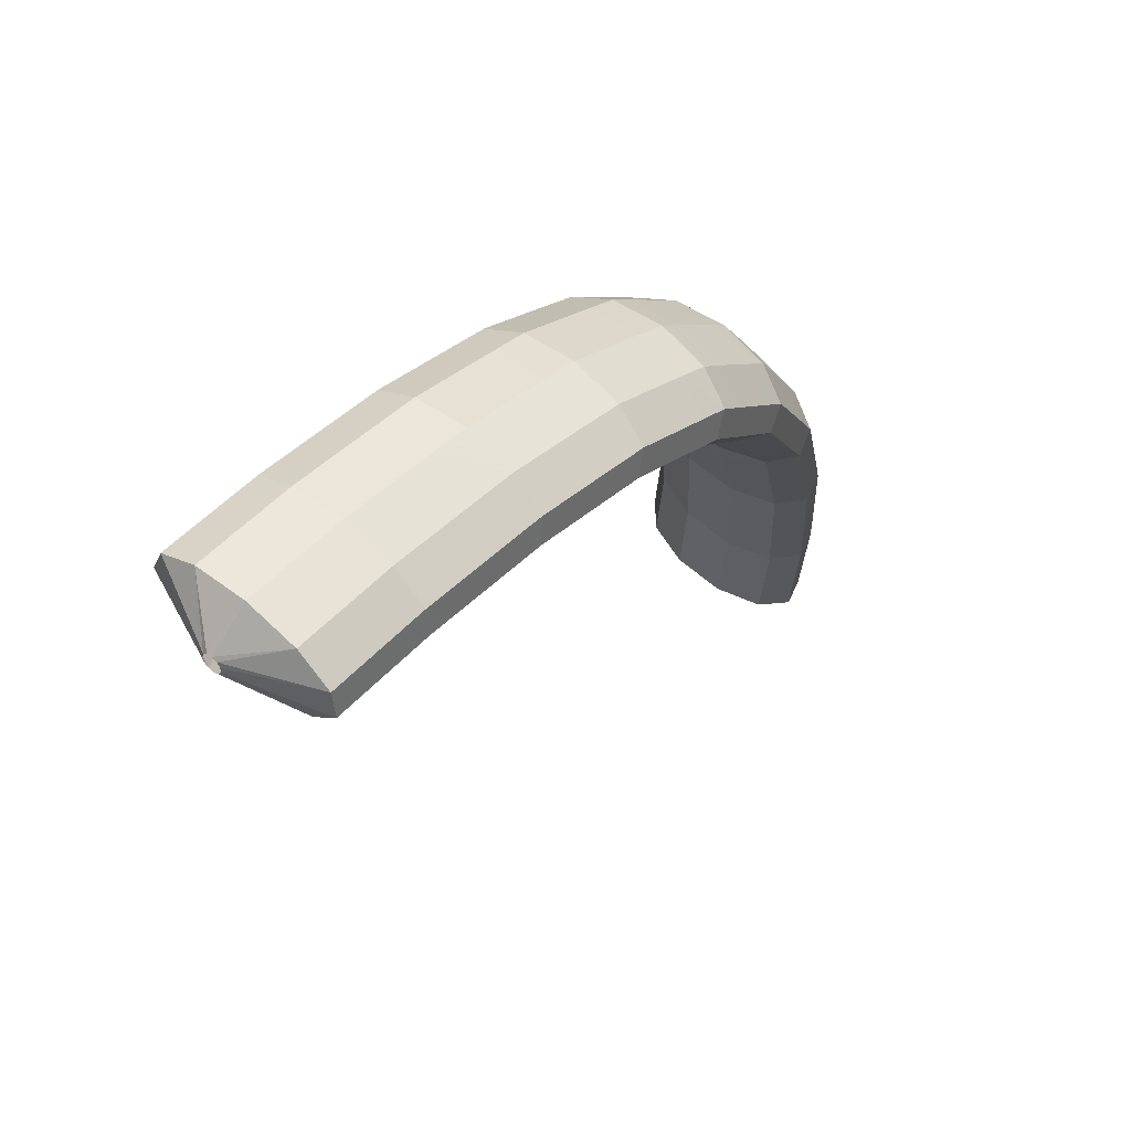
<metadata>
{"format":"obj","ext":"obj","renderer":"f3d","projection":"perspective","resolution":1024,"background":"white","views":[{"elev":-47.0,"azim":-76.1,"up":"+Y"}]}
</metadata>
<code>
g tube1
v 156 168.6 132.3
v 155.9 168.7 132
v 155.8 168.7 131.8
v 155.8 168.5 131.5
v 155.8 168.2 131.4
v 155.9 168 131.5
v 156 167.8 131.7
v 156.1 167.8 132
v 156.2 167.9 132.2
v 156.2 168.1 132.4
v 156.1 168.4 132.4
v 156 168.6 132.3
v 154.3 169.6 134.1
v 153.2 171 132
v 152.5 171.3 130
v 152.4 170.5 128.8
v 152.9 168.9 128.7
v 153.8 166.8 129.8
v 155 165.1 131.8
v 155.9 164.2 133.9
v 156.4 164.4 135.5
v 156.2 165.7 136.2
v 155.4 167.6 135.7
v 154.3 169.6 134.1
v 152.7 169.1 134.6
v 151.6 170.4 132.5
v 150.9 170.8 130.5
v 150.8 170 129.3
v 151.3 168.3 129.2
v 152.2 166.3 130.3
v 153.4 164.6 132.3
v 154.3 163.7 134.4
v 154.7 163.9 136
v 154.5 165.2 136.7
v 153.8 167.1 136.2
v 152.7 169.1 134.6
v 151.1 168.6 135.1
v 150 169.9 133
v 149.3 170.3 131
v 149.1 169.5 129.8
v 149.6 167.8 129.7
v 150.6 165.8 130.8
v 151.7 164.1 132.8
v 152.7 163.2 134.9
v 153.1 163.4 136.5
v 152.9 164.7 137.2
v 152.2 166.6 136.7
v 151.1 168.6 135.1
v 149.3 168 135.7
v 148.2 169.4 133.5
v 147.6 169.8 131.5
v 147.5 169 130.3
v 148.1 167.4 130.2
v 149.1 165.4 131.3
v 150.3 163.6 133.2
v 151.2 162.7 135.4
v 151.5 162.9 137
v 151.2 164.2 137.7
v 150.4 166.1 137.2
v 149.3 168 135.7
v 147.5 167.3 136
v 146.5 168.7 133.9
v 145.9 169.1 131.9
v 146 168.3 130.6
v 146.6 166.7 130.5
v 147.7 164.7 131.6
v 148.8 163 133.5
v 149.7 162.1 135.7
v 149.9 162.3 137.4
v 149.6 163.5 138.1
v 148.7 165.3 137.6
v 147.5 167.3 136
v 145.9 166.6 136.4
v 144.9 168 134.2
v 144.3 168.4 132.2
v 144.4 167.7 131
v 145 166.1 130.9
v 146.1 164.1 131.9
v 147.2 162.3 133.9
v 148.1 161.4 136
v 148.3 161.6 137.7
v 148 162.8 138.4
v 147.1 164.7 137.9
v 145.9 166.6 136.4
v 144.3 165.9 136.7
v 143.3 167.3 134.6
v 142.7 167.7 132.6
v 142.8 167 131.3
v 143.4 165.4 131.2
v 144.5 163.4 132.3
v 145.6 161.7 134.2
v 146.5 160.7 136.3
v 146.7 160.9 138
v 146.4 162.1 138.8
v 145.5 164 138.3
v 144.3 165.9 136.7
v 142.5 165.2 137.1
v 141.5 166.6 135
v 141 167 132.9
v 141.2 166.3 131.7
v 141.9 164.8 131.5
v 143.1 162.8 132.6
v 144.2 161.1 134.5
v 145 160.1 136.7
v 145.2 160.2 138.4
v 144.7 161.4 139.1
v 143.7 163.2 138.6
v 142.5 165.2 137.1
v 140.8 164.2 137.2
v 139.9 165.6 135.1
v 139.4 166.1 133.1
v 139.7 165.5 131.8
v 140.5 164 131.6
v 141.7 162 132.7
v 142.8 160.3 134.6
v 143.6 159.3 136.8
v 143.7 159.4 138.5
v 143.1 160.5 139.2
v 142 162.3 138.8
v 140.8 164.2 137.2
v 139.3 163.3 137.3
v 138.3 164.7 135.2
v 137.9 165.2 133.2
v 138.2 164.6 131.9
v 139 163.1 131.7
v 140.2 161.2 132.8
v 141.3 159.4 134.7
v 142 158.4 136.9
v 142.1 158.5 138.6
v 141.6 159.6 139.4
v 140.5 161.4 138.9
v 139.3 163.3 137.3
v 137.8 162.4 137.4
v 136.8 163.8 135.3
v 136.4 164.3 133.3
v 136.6 163.7 132
v 137.5 162.2 131.9
v 138.7 160.3 132.9
v 139.8 158.5 134.8
v 140.5 157.6 137
v 140.6 157.6 138.7
v 140 158.7 139.5
v 139 160.5 139
v 137.8 162.4 137.4
v 136 161.4 137.6
v 135.1 162.8 135.4
v 134.7 163.4 133.4
v 135.1 162.8 132.1
v 136.1 161.4 132
v 137.3 159.5 133
v 138.5 157.8 134.9
v 139.1 156.8 137.1
v 139.1 156.8 138.8
v 138.4 157.8 139.6
v 137.2 159.5 139.1
v 136 161.4 137.6
v 134.4 160.1 137.4
v 133.5 161.6 135.3
v 133.3 162.2 133.2
v 133.8 161.8 131.9
v 134.9 160.4 131.8
v 136.2 158.6 132.9
v 137.3 156.9 134.8
v 137.9 155.8 136.9
v 137.8 155.7 138.7
v 136.9 156.6 139.4
v 135.7 158.3 138.9
v 134.4 160.1 137.4
v 133 159 137.2
v 132.1 160.5 135.1
v 131.9 161.1 133.1
v 132.4 160.7 131.8
v 133.5 159.3 131.6
v 134.8 157.5 132.7
v 135.9 155.8 134.6
v 136.5 154.7 136.8
v 136.4 154.6 138.5
v 135.6 155.5 139.2
v 134.3 157.2 138.8
v 133 159 137.2
v 131.6 158 137
v 130.7 159.4 134.9
v 130.5 160 132.9
v 131 159.6 131.6
v 132.1 158.2 131.5
v 133.4 156.4 132.5
v 134.6 154.7 134.4
v 135.2 153.6 136.6
v 135 153.5 138.3
v 134.2 154.4 139.1
v 132.9 156.1 138.6
v 131.6 158 137
v 130 156.7 136.8
v 129.2 158.2 134.7
v 129 158.9 132.7
v 129.7 158.5 131.4
v 130.9 157.3 131.3
v 132.3 155.5 132.4
v 133.4 153.8 134.3
v 133.9 152.6 136.5
v 133.7 152.5 138.2
v 132.7 153.3 138.9
v 131.4 154.8 138.4
v 130 156.7 136.8
v 128.7 155.2 136.3
v 127.9 156.7 134.2
v 127.8 157.5 132.2
v 128.6 157.3 131
v 129.9 156.2 130.9
v 131.4 154.5 132
v 132.5 152.7 133.9
v 132.9 151.5 136
v 132.6 151.2 137.7
v 131.5 151.9 138.4
v 130.1 153.4 137.8
v 128.7 155.2 136.3
v 127.6 153.9 135.8
v 126.8 155.4 133.7
v 126.7 156.2 131.7
v 127.5 156 130.5
v 128.8 154.9 130.4
v 130.2 153.2 131.5
v 131.4 151.5 133.4
v 131.8 150.2 135.5
v 131.4 149.9 137.2
v 130.4 150.6 137.9
v 128.9 152.1 137.3
v 127.6 153.9 135.8
v 126.5 152.6 135.3
v 125.6 154.2 133.2
v 125.6 154.9 131.2
v 126.3 154.7 130
v 127.7 153.6 129.9
v 129.1 151.9 131
v 130.2 150.2 132.9
v 130.7 149 135
v 130.3 148.7 136.7
v 129.2 149.4 137.4
v 127.8 150.8 136.9
v 126.5 152.6 135.3
v 125.2 151.1 134.7
v 124.4 152.7 132.6
v 124.4 153.6 130.7
v 125.2 153.5 129.5
v 126.6 152.5 129.5
v 128.2 150.8 130.6
v 129.3 149.1 132.5
v 129.7 147.8 134.6
v 129.2 147.4 136.2
v 128 148 136.9
v 126.5 149.4 136.3
v 125.2 151.1 134.7
v 124.2 149.5 133.9
v 123.4 151.1 131.8
v 123.5 152.1 129.9
v 124.4 152.2 128.8
v 125.9 151.2 128.8
v 127.5 149.7 130
v 128.6 148 131.9
v 129 146.6 133.9
v 128.4 146.1 135.5
v 127.2 146.5 136.1
v 125.6 147.8 135.5
v 124.2 149.5 133.9
v 123.4 148.2 133.1
v 122.6 149.8 131
v 122.7 150.7 129.1
v 123.6 150.8 128
v 125.1 149.9 128.1
v 126.7 148.3 129.2
v 127.8 146.6 131.1
v 128.1 145.2 133.2
v 127.6 144.7 134.8
v 126.3 145.2 135.3
v 124.8 146.4 134.7
v 123.4 148.2 133.1
v 122.5 146.8 132.3
v 121.8 148.4 130.3
v 121.9 149.4 128.4
v 122.8 149.4 127.3
v 124.3 148.5 127.3
v 125.8 146.9 128.5
v 127 145.2 130.4
v 127.3 143.9 132.4
v 126.8 143.3 134
v 125.5 143.8 134.6
v 123.9 145.1 133.9
v 122.5 146.8 132.3
v 121.6 145.2 131.5
v 120.9 146.9 129.4
v 121 147.9 127.6
v 122 148.1 126.5
v 123.5 147.3 126.6
v 125.1 145.8 127.8
v 126.2 144 129.7
v 126.6 142.6 131.8
v 126 142 133.3
v 124.7 142.3 133.8
v 123 143.5 133.1
v 121.6 145.2 131.5
v 121 143.6 130.4
v 120.2 145.3 128.4
v 120.4 146.4 126.6
v 121.5 146.7 125.6
v 123 146 125.8
v 124.7 144.5 127
v 125.8 142.8 128.9
v 126.1 141.4 130.9
v 125.5 140.6 132.3
v 124.1 140.9 132.8
v 122.4 142 132.1
v 121 143.6 130.4
v 120.5 142.2 129.5
v 119.7 143.9 127.4
v 119.9 145 125.6
v 120.9 145.3 124.7
v 122.5 144.6 124.8
v 124.1 143.1 126
v 125.3 141.4 128
v 125.6 140 130
v 124.9 139.2 131.4
v 123.5 139.5 131.8
v 121.9 140.6 131.1
v 120.5 142.2 129.5
v 119.9 140.8 128.5
v 119.2 142.5 126.5
v 119.4 143.6 124.7
v 120.4 143.9 123.7
v 122 143.2 123.9
v 123.6 141.7 125.1
v 124.7 140 127
v 125 138.6 129
v 124.4 137.8 130.5
v 123 138.1 130.9
v 121.4 139.2 130.2
v 119.9 140.8 128.5
v 119.3 139.3 127.5
v 118.6 141 125.5
v 118.8 142.2 123.7
v 119.9 142.5 122.8
v 121.5 141.9 123
v 123.1 140.5 124.3
v 124.2 138.8 126.2
v 124.5 137.3 128.1
v 123.8 136.5 129.5
v 122.5 136.6 129.9
v 120.8 137.7 129.1
v 119.3 139.3 127.5
v 119 137.8 126.3
v 118.3 139.5 124.3
v 118.5 140.7 122.6
v 119.6 141.2 121.8
v 121.2 140.6 122
v 122.8 139.2 123.3
v 124 137.5 125.2
v 124.2 136 127.1
v 123.5 135.1 128.5
v 122.1 135.2 128.8
v 120.4 136.2 128
v 119 137.8 126.3
v 118.7 136.4 125.3
v 118 138.1 123.2
v 118.2 139.4 121.5
v 119.3 139.8 120.7
v 120.9 139.2 120.9
v 122.5 137.9 122.2
v 123.7 136.1 124.2
v 123.9 134.6 126.1
v 123.2 133.7 127.4
v 121.8 133.8 127.7
v 120.1 134.8 126.9
v 118.7 136.4 125.3
v 118.4 135 124.2
v 117.6 136.7 122.2
v 117.9 138 120.5
v 119 138.4 119.6
v 120.6 137.8 119.9
v 122.2 136.5 121.2
v 123.3 134.8 123.1
v 123.6 133.2 125
v 122.9 132.3 126.4
v 121.5 132.4 126.7
v 119.8 133.4 125.9
v 118.4 135 124.2
v 118 133.5 123
v 117.3 135.2 121.1
v 117.5 136.6 119.4
v 118.6 137 118.6
v 120.3 136.5 118.9
v 121.9 135.2 120.2
v 123.1 133.5 122.1
v 123.3 131.9 124
v 122.6 131 125.3
v 121.2 131 125.6
v 119.5 131.9 124.7
v 118 133.5 123
v 117.9 132.1 121.8
v 117.2 133.8 119.8
v 117.4 135.2 118.2
v 118.5 135.7 117.4
v 120.2 135.3 117.8
v 121.8 134 119.1
v 122.9 132.2 121.1
v 123.2 130.6 122.9
v 122.5 129.6 124.2
v 121.1 129.6 124.4
v 119.4 130.5 123.5
v 117.9 132.1 121.8
v 117.8 130.7 120.7
v 117.1 132.5 118.7
v 117.3 133.8 117.1
v 118.4 134.4 116.3
v 120 133.9 116.7
v 121.7 132.6 118
v 122.8 130.9 119.9
v 123.1 129.3 121.8
v 122.4 128.3 123
v 120.9 128.2 123.3
v 119.2 129.1 122.4
v 117.8 130.7 120.7
v 117.6 129.4 119.5
v 116.9 131.1 117.6
v 117.2 132.5 115.9
v 118.3 133 115.2
v 119.9 132.6 115.5
v 121.6 131.3 116.9
v 122.7 129.5 118.8
v 122.9 127.9 120.7
v 122.2 126.9 121.9
v 120.8 126.9 122.1
v 119.1 127.8 121.2
v 117.6 129.4 119.5
v 119.3 128.4 117.7
v 119.3 128.6 117.5
v 119.4 128.8 117.3
v 119.7 128.9 117.2
v 119.9 128.8 117.1
v 120.2 128.7 117.3
v 120.3 128.6 117.4
v 120.2 128.4 117.7
v 120.1 128.3 117.8
v 119.8 128.2 117.9
v 119.5 128.3 117.8
v 119.3 128.4 117.7
f 1 2 14
f 14 13 1
f 2 3 15
f 15 14 2
f 3 4 16
f 16 15 3
f 4 5 17
f 17 16 4
f 5 6 18
f 18 17 5
f 6 7 19
f 19 18 6
f 7 8 20
f 20 19 7
f 8 9 21
f 21 20 8
f 9 10 22
f 22 21 9
f 10 11 23
f 23 22 10
f 11 12 24
f 24 23 11
f 13 14 26
f 26 25 13
f 14 15 27
f 27 26 14
f 15 16 28
f 28 27 15
f 16 17 29
f 29 28 16
f 17 18 30
f 30 29 17
f 18 19 31
f 31 30 18
f 19 20 32
f 32 31 19
f 20 21 33
f 33 32 20
f 21 22 34
f 34 33 21
f 22 23 35
f 35 34 22
f 23 24 36
f 36 35 23
f 25 26 38
f 38 37 25
f 26 27 39
f 39 38 26
f 27 28 40
f 40 39 27
f 28 29 41
f 41 40 28
f 29 30 42
f 42 41 29
f 30 31 43
f 43 42 30
f 31 32 44
f 44 43 31
f 32 33 45
f 45 44 32
f 33 34 46
f 46 45 33
f 34 35 47
f 47 46 34
f 35 36 48
f 48 47 35
f 37 38 50
f 50 49 37
f 38 39 51
f 51 50 38
f 39 40 52
f 52 51 39
f 40 41 53
f 53 52 40
f 41 42 54
f 54 53 41
f 42 43 55
f 55 54 42
f 43 44 56
f 56 55 43
f 44 45 57
f 57 56 44
f 45 46 58
f 58 57 45
f 46 47 59
f 59 58 46
f 47 48 60
f 60 59 47
f 49 50 62
f 62 61 49
f 50 51 63
f 63 62 50
f 51 52 64
f 64 63 51
f 52 53 65
f 65 64 52
f 53 54 66
f 66 65 53
f 54 55 67
f 67 66 54
f 55 56 68
f 68 67 55
f 56 57 69
f 69 68 56
f 57 58 70
f 70 69 57
f 58 59 71
f 71 70 58
f 59 60 72
f 72 71 59
f 61 62 74
f 74 73 61
f 62 63 75
f 75 74 62
f 63 64 76
f 76 75 63
f 64 65 77
f 77 76 64
f 65 66 78
f 78 77 65
f 66 67 79
f 79 78 66
f 67 68 80
f 80 79 67
f 68 69 81
f 81 80 68
f 69 70 82
f 82 81 69
f 70 71 83
f 83 82 70
f 71 72 84
f 84 83 71
f 73 74 86
f 86 85 73
f 74 75 87
f 87 86 74
f 75 76 88
f 88 87 75
f 76 77 89
f 89 88 76
f 77 78 90
f 90 89 77
f 78 79 91
f 91 90 78
f 79 80 92
f 92 91 79
f 80 81 93
f 93 92 80
f 81 82 94
f 94 93 81
f 82 83 95
f 95 94 82
f 83 84 96
f 96 95 83
f 85 86 98
f 98 97 85
f 86 87 99
f 99 98 86
f 87 88 100
f 100 99 87
f 88 89 101
f 101 100 88
f 89 90 102
f 102 101 89
f 90 91 103
f 103 102 90
f 91 92 104
f 104 103 91
f 92 93 105
f 105 104 92
f 93 94 106
f 106 105 93
f 94 95 107
f 107 106 94
f 95 96 108
f 108 107 95
f 97 98 110
f 110 109 97
f 98 99 111
f 111 110 98
f 99 100 112
f 112 111 99
f 100 101 113
f 113 112 100
f 101 102 114
f 114 113 101
f 102 103 115
f 115 114 102
f 103 104 116
f 116 115 103
f 104 105 117
f 117 116 104
f 105 106 118
f 118 117 105
f 106 107 119
f 119 118 106
f 107 108 120
f 120 119 107
f 109 110 122
f 122 121 109
f 110 111 123
f 123 122 110
f 111 112 124
f 124 123 111
f 112 113 125
f 125 124 112
f 113 114 126
f 126 125 113
f 114 115 127
f 127 126 114
f 115 116 128
f 128 127 115
f 116 117 129
f 129 128 116
f 117 118 130
f 130 129 117
f 118 119 131
f 131 130 118
f 119 120 132
f 132 131 119
f 121 122 134
f 134 133 121
f 122 123 135
f 135 134 122
f 123 124 136
f 136 135 123
f 124 125 137
f 137 136 124
f 125 126 138
f 138 137 125
f 126 127 139
f 139 138 126
f 127 128 140
f 140 139 127
f 128 129 141
f 141 140 128
f 129 130 142
f 142 141 129
f 130 131 143
f 143 142 130
f 131 132 144
f 144 143 131
f 133 134 146
f 146 145 133
f 134 135 147
f 147 146 134
f 135 136 148
f 148 147 135
f 136 137 149
f 149 148 136
f 137 138 150
f 150 149 137
f 138 139 151
f 151 150 138
f 139 140 152
f 152 151 139
f 140 141 153
f 153 152 140
f 141 142 154
f 154 153 141
f 142 143 155
f 155 154 142
f 143 144 156
f 156 155 143
f 145 146 158
f 158 157 145
f 146 147 159
f 159 158 146
f 147 148 160
f 160 159 147
f 148 149 161
f 161 160 148
f 149 150 162
f 162 161 149
f 150 151 163
f 163 162 150
f 151 152 164
f 164 163 151
f 152 153 165
f 165 164 152
f 153 154 166
f 166 165 153
f 154 155 167
f 167 166 154
f 155 156 168
f 168 167 155
f 157 158 170
f 170 169 157
f 158 159 171
f 171 170 158
f 159 160 172
f 172 171 159
f 160 161 173
f 173 172 160
f 161 162 174
f 174 173 161
f 162 163 175
f 175 174 162
f 163 164 176
f 176 175 163
f 164 165 177
f 177 176 164
f 165 166 178
f 178 177 165
f 166 167 179
f 179 178 166
f 167 168 180
f 180 179 167
f 169 170 182
f 182 181 169
f 170 171 183
f 183 182 170
f 171 172 184
f 184 183 171
f 172 173 185
f 185 184 172
f 173 174 186
f 186 185 173
f 174 175 187
f 187 186 174
f 175 176 188
f 188 187 175
f 176 177 189
f 189 188 176
f 177 178 190
f 190 189 177
f 178 179 191
f 191 190 178
f 179 180 192
f 192 191 179
f 181 182 194
f 194 193 181
f 182 183 195
f 195 194 182
f 183 184 196
f 196 195 183
f 184 185 197
f 197 196 184
f 185 186 198
f 198 197 185
f 186 187 199
f 199 198 186
f 187 188 200
f 200 199 187
f 188 189 201
f 201 200 188
f 189 190 202
f 202 201 189
f 190 191 203
f 203 202 190
f 191 192 204
f 204 203 191
f 193 194 206
f 206 205 193
f 194 195 207
f 207 206 194
f 195 196 208
f 208 207 195
f 196 197 209
f 209 208 196
f 197 198 210
f 210 209 197
f 198 199 211
f 211 210 198
f 199 200 212
f 212 211 199
f 200 201 213
f 213 212 200
f 201 202 214
f 214 213 201
f 202 203 215
f 215 214 202
f 203 204 216
f 216 215 203
f 205 206 218
f 218 217 205
f 206 207 219
f 219 218 206
f 207 208 220
f 220 219 207
f 208 209 221
f 221 220 208
f 209 210 222
f 222 221 209
f 210 211 223
f 223 222 210
f 211 212 224
f 224 223 211
f 212 213 225
f 225 224 212
f 213 214 226
f 226 225 213
f 214 215 227
f 227 226 214
f 215 216 228
f 228 227 215
f 217 218 230
f 230 229 217
f 218 219 231
f 231 230 218
f 219 220 232
f 232 231 219
f 220 221 233
f 233 232 220
f 221 222 234
f 234 233 221
f 222 223 235
f 235 234 222
f 223 224 236
f 236 235 223
f 224 225 237
f 237 236 224
f 225 226 238
f 238 237 225
f 226 227 239
f 239 238 226
f 227 228 240
f 240 239 227
f 229 230 242
f 242 241 229
f 230 231 243
f 243 242 230
f 231 232 244
f 244 243 231
f 232 233 245
f 245 244 232
f 233 234 246
f 246 245 233
f 234 235 247
f 247 246 234
f 235 236 248
f 248 247 235
f 236 237 249
f 249 248 236
f 237 238 250
f 250 249 237
f 238 239 251
f 251 250 238
f 239 240 252
f 252 251 239
f 241 242 254
f 254 253 241
f 242 243 255
f 255 254 242
f 243 244 256
f 256 255 243
f 244 245 257
f 257 256 244
f 245 246 258
f 258 257 245
f 246 247 259
f 259 258 246
f 247 248 260
f 260 259 247
f 248 249 261
f 261 260 248
f 249 250 262
f 262 261 249
f 250 251 263
f 263 262 250
f 251 252 264
f 264 263 251
f 253 254 266
f 266 265 253
f 254 255 267
f 267 266 254
f 255 256 268
f 268 267 255
f 256 257 269
f 269 268 256
f 257 258 270
f 270 269 257
f 258 259 271
f 271 270 258
f 259 260 272
f 272 271 259
f 260 261 273
f 273 272 260
f 261 262 274
f 274 273 261
f 262 263 275
f 275 274 262
f 263 264 276
f 276 275 263
f 265 266 278
f 278 277 265
f 266 267 279
f 279 278 266
f 267 268 280
f 280 279 267
f 268 269 281
f 281 280 268
f 269 270 282
f 282 281 269
f 270 271 283
f 283 282 270
f 271 272 284
f 284 283 271
f 272 273 285
f 285 284 272
f 273 274 286
f 286 285 273
f 274 275 287
f 287 286 274
f 275 276 288
f 288 287 275
f 277 278 290
f 290 289 277
f 278 279 291
f 291 290 278
f 279 280 292
f 292 291 279
f 280 281 293
f 293 292 280
f 281 282 294
f 294 293 281
f 282 283 295
f 295 294 282
f 283 284 296
f 296 295 283
f 284 285 297
f 297 296 284
f 285 286 298
f 298 297 285
f 286 287 299
f 299 298 286
f 287 288 300
f 300 299 287
f 289 290 302
f 302 301 289
f 290 291 303
f 303 302 290
f 291 292 304
f 304 303 291
f 292 293 305
f 305 304 292
f 293 294 306
f 306 305 293
f 294 295 307
f 307 306 294
f 295 296 308
f 308 307 295
f 296 297 309
f 309 308 296
f 297 298 310
f 310 309 297
f 298 299 311
f 311 310 298
f 299 300 312
f 312 311 299
f 301 302 314
f 314 313 301
f 302 303 315
f 315 314 302
f 303 304 316
f 316 315 303
f 304 305 317
f 317 316 304
f 305 306 318
f 318 317 305
f 306 307 319
f 319 318 306
f 307 308 320
f 320 319 307
f 308 309 321
f 321 320 308
f 309 310 322
f 322 321 309
f 310 311 323
f 323 322 310
f 311 312 324
f 324 323 311
f 313 314 326
f 326 325 313
f 314 315 327
f 327 326 314
f 315 316 328
f 328 327 315
f 316 317 329
f 329 328 316
f 317 318 330
f 330 329 317
f 318 319 331
f 331 330 318
f 319 320 332
f 332 331 319
f 320 321 333
f 333 332 320
f 321 322 334
f 334 333 321
f 322 323 335
f 335 334 322
f 323 324 336
f 336 335 323
f 325 326 338
f 338 337 325
f 326 327 339
f 339 338 326
f 327 328 340
f 340 339 327
f 328 329 341
f 341 340 328
f 329 330 342
f 342 341 329
f 330 331 343
f 343 342 330
f 331 332 344
f 344 343 331
f 332 333 345
f 345 344 332
f 333 334 346
f 346 345 333
f 334 335 347
f 347 346 334
f 335 336 348
f 348 347 335
f 337 338 350
f 350 349 337
f 338 339 351
f 351 350 338
f 339 340 352
f 352 351 339
f 340 341 353
f 353 352 340
f 341 342 354
f 354 353 341
f 342 343 355
f 355 354 342
f 343 344 356
f 356 355 343
f 344 345 357
f 357 356 344
f 345 346 358
f 358 357 345
f 346 347 359
f 359 358 346
f 347 348 360
f 360 359 347
f 349 350 362
f 362 361 349
f 350 351 363
f 363 362 350
f 351 352 364
f 364 363 351
f 352 353 365
f 365 364 352
f 353 354 366
f 366 365 353
f 354 355 367
f 367 366 354
f 355 356 368
f 368 367 355
f 356 357 369
f 369 368 356
f 357 358 370
f 370 369 357
f 358 359 371
f 371 370 358
f 359 360 372
f 372 371 359
f 361 362 374
f 374 373 361
f 362 363 375
f 375 374 362
f 363 364 376
f 376 375 363
f 364 365 377
f 377 376 364
f 365 366 378
f 378 377 365
f 366 367 379
f 379 378 366
f 367 368 380
f 380 379 367
f 368 369 381
f 381 380 368
f 369 370 382
f 382 381 369
f 370 371 383
f 383 382 370
f 371 372 384
f 384 383 371
f 373 374 386
f 386 385 373
f 374 375 387
f 387 386 374
f 375 376 388
f 388 387 375
f 376 377 389
f 389 388 376
f 377 378 390
f 390 389 377
f 378 379 391
f 391 390 378
f 379 380 392
f 392 391 379
f 380 381 393
f 393 392 380
f 381 382 394
f 394 393 381
f 382 383 395
f 395 394 382
f 383 384 396
f 396 395 383
f 385 386 398
f 398 397 385
f 386 387 399
f 399 398 386
f 387 388 400
f 400 399 387
f 388 389 401
f 401 400 388
f 389 390 402
f 402 401 389
f 390 391 403
f 403 402 390
f 391 392 404
f 404 403 391
f 392 393 405
f 405 404 392
f 393 394 406
f 406 405 393
f 394 395 407
f 407 406 394
f 395 396 408
f 408 407 395
f 397 398 410
f 410 409 397
f 398 399 411
f 411 410 398
f 399 400 412
f 412 411 399
f 400 401 413
f 413 412 400
f 401 402 414
f 414 413 401
f 402 403 415
f 415 414 402
f 403 404 416
f 416 415 403
f 404 405 417
f 417 416 404
f 405 406 418
f 418 417 405
f 406 407 419
f 419 418 406
f 407 408 420
f 420 419 407
f 409 410 422
f 422 421 409
f 410 411 423
f 423 422 410
f 411 412 424
f 424 423 411
f 412 413 425
f 425 424 412
f 413 414 426
f 426 425 413
f 414 415 427
f 427 426 414
f 415 416 428
f 428 427 415
f 416 417 429
f 429 428 416
f 417 418 430
f 430 429 417
f 418 419 431
f 431 430 418
f 419 420 432
f 432 431 419
f 421 422 434
f 434 433 421
f 422 423 435
f 435 434 422
f 423 424 436
f 436 435 423
f 424 425 437
f 437 436 424
f 425 426 438
f 438 437 425
f 426 427 439
f 439 438 426
f 427 428 440
f 440 439 427
f 428 429 441
f 441 440 428
f 429 430 442
f 442 441 429
f 430 431 443
f 443 442 430
f 431 432 444
f 444 443 431
g

</code>
